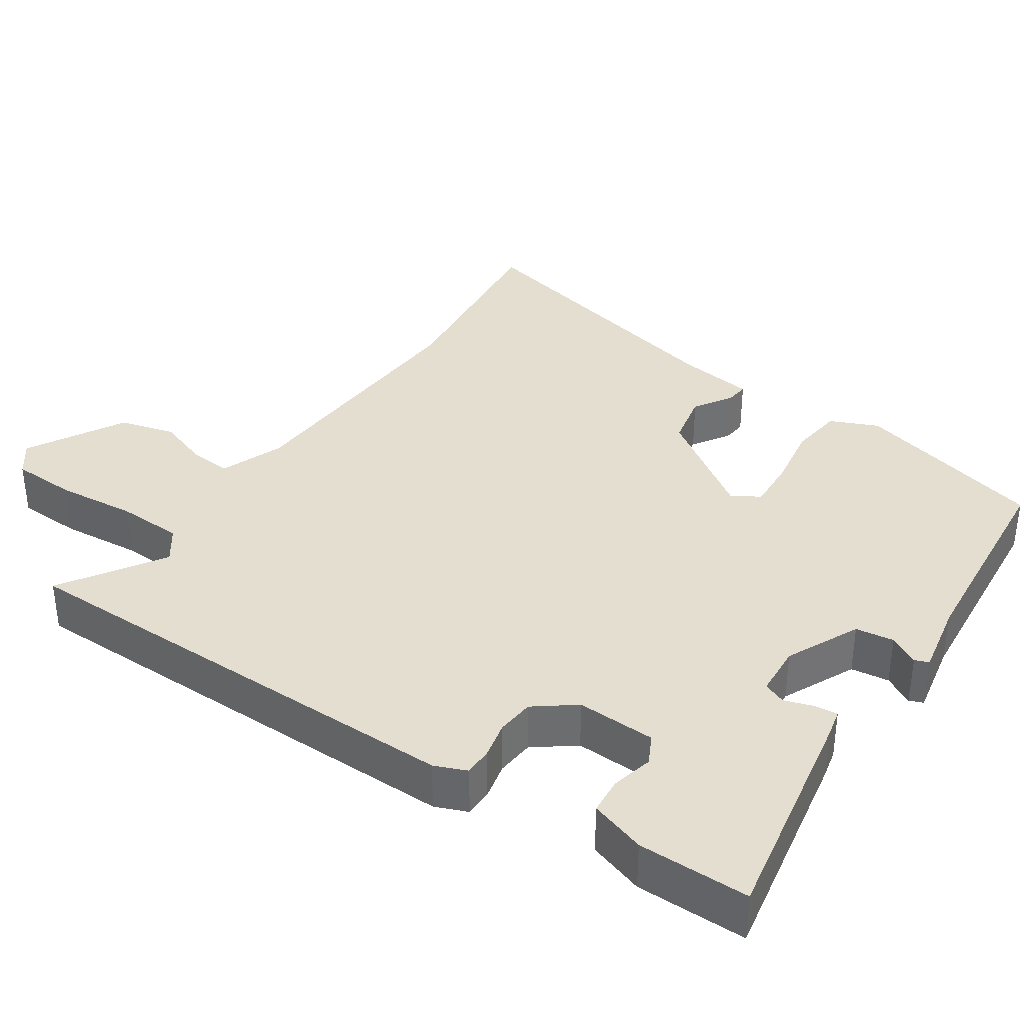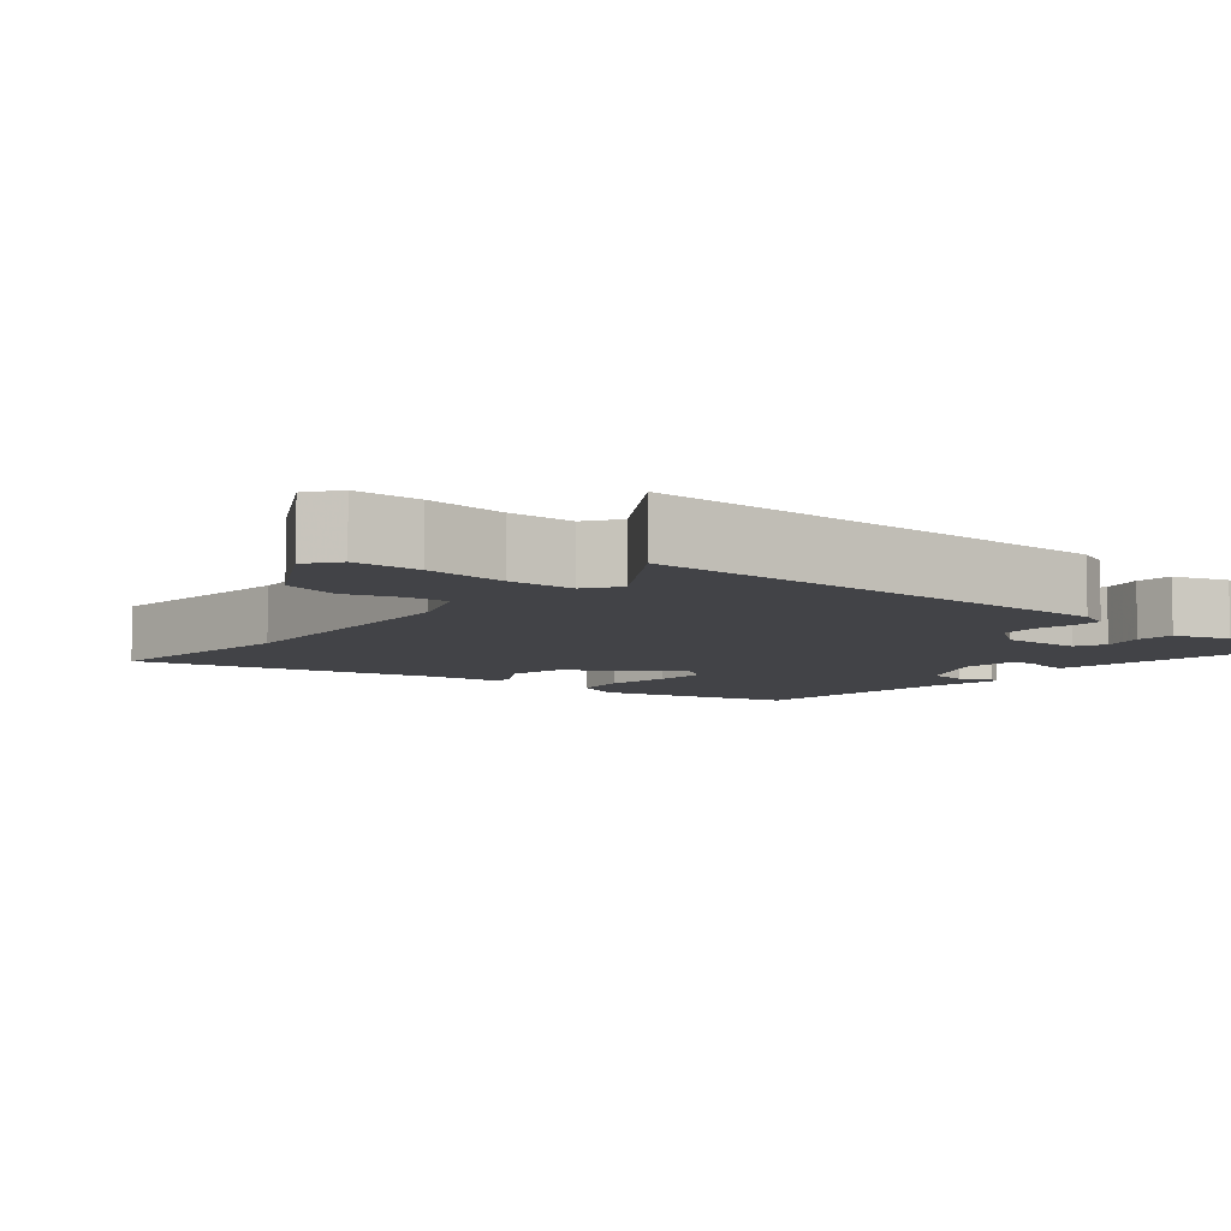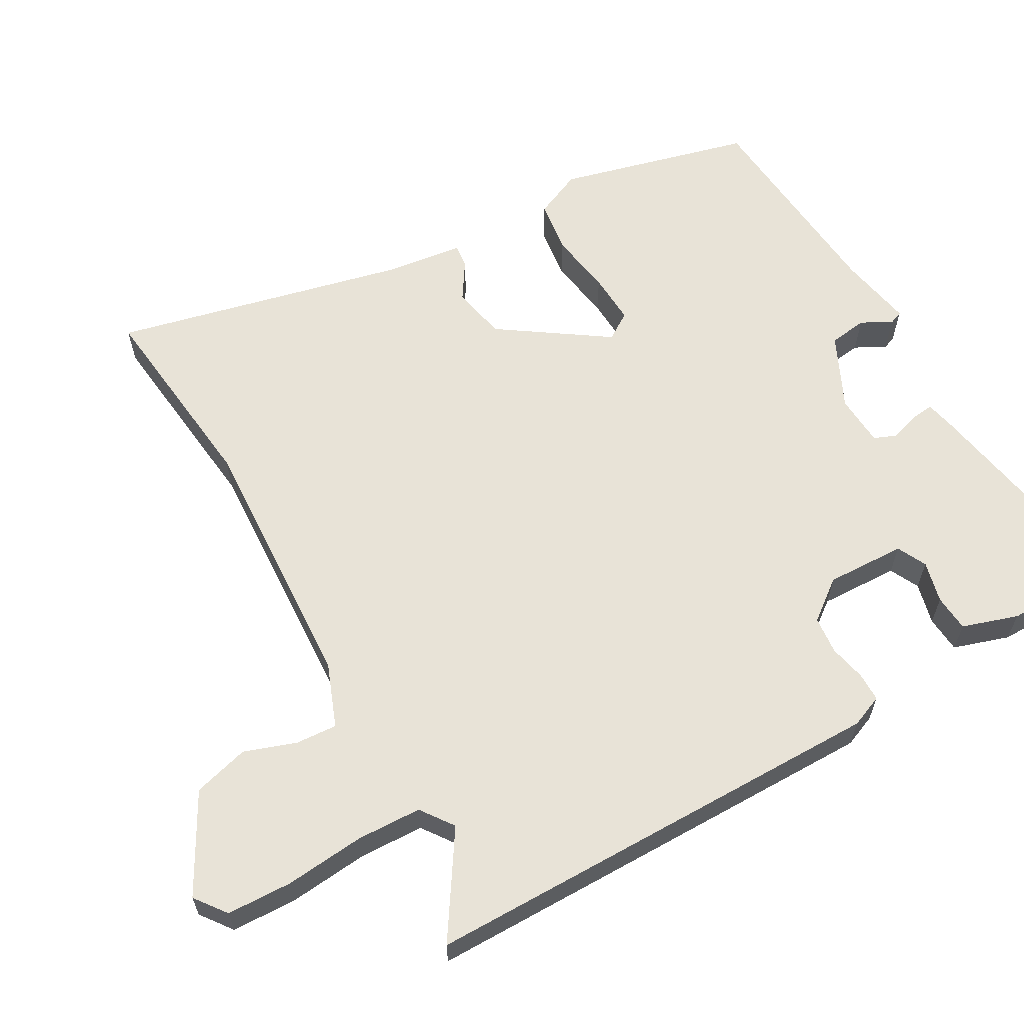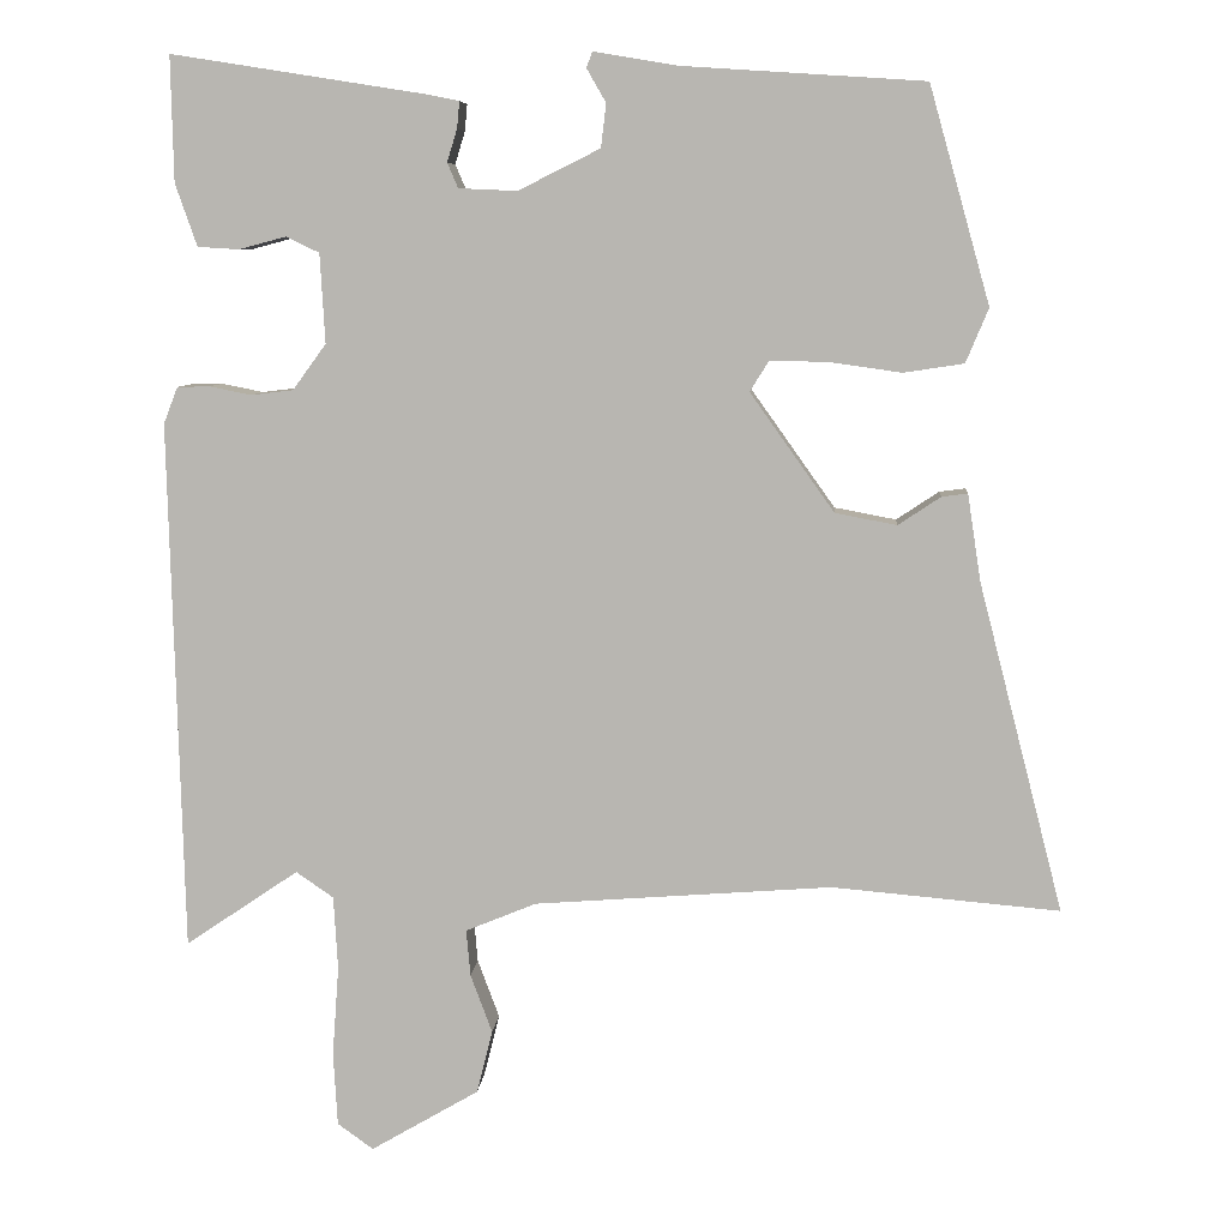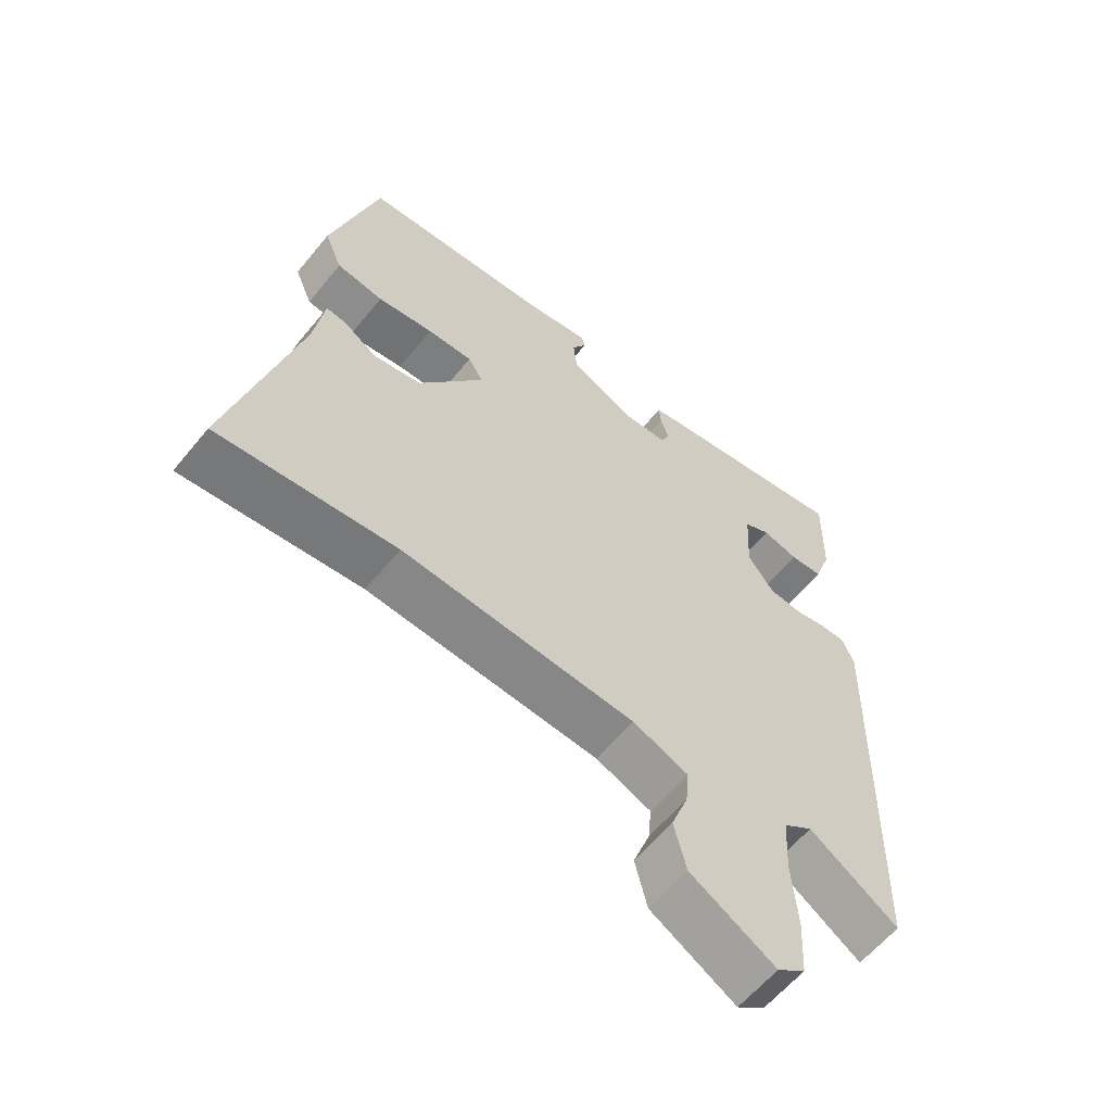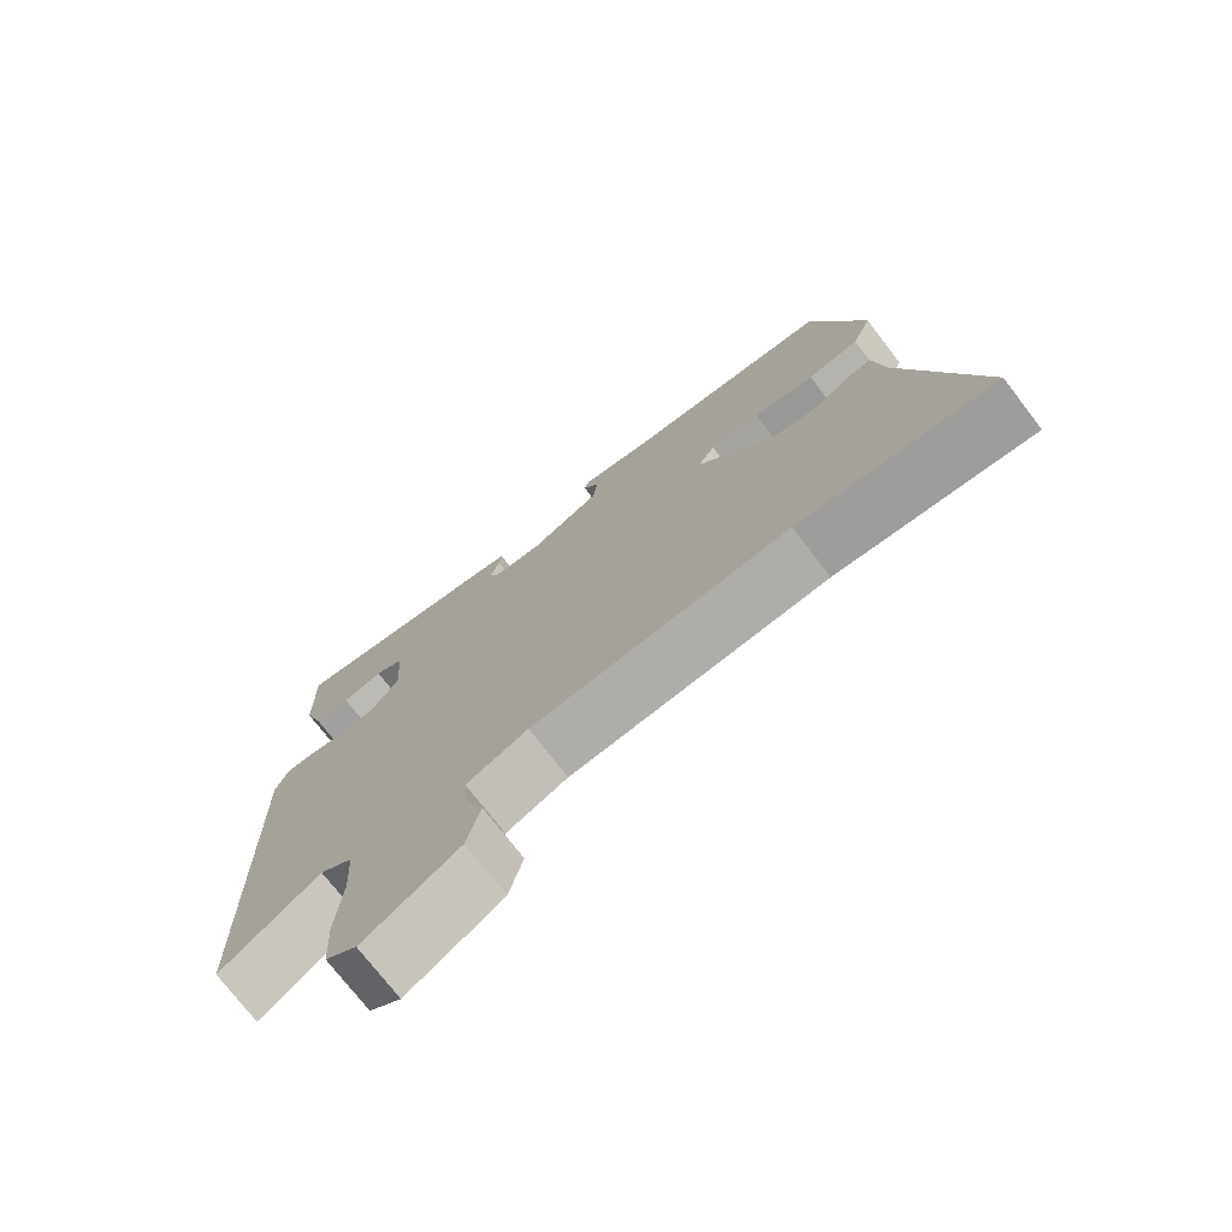
<metadata>
{"format":"obj","ext":"obj","renderer":"f3d","projection":"perspective","resolution":1024,"background":"white","views":[{"elev":36.4,"azim":-57.2,"up":"+Y"},{"elev":-7.4,"azim":-130.8,"up":"+Y"},{"elev":61.9,"azim":-120.7,"up":"+Y"},{"elev":7.5,"azim":4.5,"up":"+Z"},{"elev":-60.2,"azim":140.9,"up":"+Z"},{"elev":-74.4,"azim":37.6,"up":"+Z"}]}
</metadata>
<code>
v 0.41 0.07 0.468
v 0.483 0.07 0.209
v 0.456 0.07 0.144
v 0.384 0.07 0.133
v 0.298 0.07 0.145
v 0.228 0.07 0.147
v 0.205 0.07 0.11
v 0.306 0.07 -0.032
v 0.38 0.07 -0.046
v 0.431 0.07 -0.012
v 0.462 0.07 -0.008
v 0.478 0.07 -0.112
v 0.58 0.07 -0.507
v 0.307 0.07 -0.483
v -0.05 0.07 -0.51
v -0.135 0.07 -0.545
v -0.13 0.07 -0.601
v -0.104 0.07 -0.671
v -0.123 0.07 -0.747
v -0.253 0.07 -0.823
v -0.296 0.07 -0.792
v -0.301 0.07 -0.704
v -0.293 0.07 -0.595
v -0.298 0.07 -0.507
v -0.343 0.07 -0.476
v -0.479 0.07 -0.568
v -0.495 0.07 0.069
v -0.478 0.07 0.113
v -0.439 0.07 0.114
v -0.389 0.07 0.104
v -0.338 0.07 0.11
v -0.298 0.07 0.165
v -0.304 0.07 0.272
v -0.344 0.07 0.291
v -0.4 0.07 0.276
v -0.45 0.07 0.279
v -0.476 0.07 0.354
v -0.479 0.07 0.504
v -0.176 0.07 0.456
v -0.136 0.07 0.448
v -0.139 0.07 0.416
v -0.151 0.07 0.377
v -0.138 0.07 0.347
v -0.068 0.07 0.344
v 0.03 0.07 0.393
v 0.036 0.07 0.445
v 0.013 0.07 0.485
v 0.02 0.07 0.504
v 0.121 0.07 0.487
v 0.41 0 0.468
v 0.483 0 0.209
v 0.456 0 0.144
v 0.384 0 0.133
v 0.298 0 0.145
v 0.228 0 0.147
v 0.205 0 0.11
v 0.306 0 -0.032
v 0.38 0 -0.046
v 0.431 0 -0.012
v 0.462 0 -0.008
v 0.478 0 -0.112
v 0.58 0 -0.507
v 0.307 0 -0.483
v -0.05 0 -0.51
v -0.135 0 -0.545
v -0.13 0 -0.601
v -0.104 0 -0.671
v -0.123 0 -0.747
v -0.253 0 -0.823
v -0.296 0 -0.792
v -0.301 0 -0.704
v -0.293 0 -0.595
v -0.298 0 -0.507
v -0.343 0 -0.476
v -0.479 0 -0.568
v -0.495 0 0.069
v -0.478 0 0.113
v -0.439 0 0.114
v -0.389 0 0.104
v -0.338 0 0.11
v -0.298 0 0.165
v -0.304 0 0.272
v -0.344 0 0.291
v -0.4 0 0.276
v -0.45 0 0.279
v -0.476 0 0.354
v -0.479 0 0.504
v -0.176 0 0.456
v -0.136 0 0.448
v -0.139 0 0.416
v -0.151 0 0.377
v -0.138 0 0.347
v -0.068 0 0.344
v 0.03 0 0.393
v 0.036 0 0.445
v 0.013 0 0.485
v 0.02 0 0.504
v 0.121 0 0.487
f 46 47 48 49
f 45 46 49 1
f 44 45 1 2
f 43 44 2 3
f 39 40 41 42
f 37 38 39 42
f 37 42 43
f 34 35 36 37
f 33 34 37 43
f 32 33 43 3
f 27 28 29 30
f 25 26 27 30
f 24 25 30 31
f 20 21 22 23
f 20 23 24
f 17 18 19 20
f 16 17 20 24
f 15 16 24 31
f 12 13 14
f 9 10 11 12
f 8 9 12 14
f 7 8 14 15
f 3 4 5
f 3 5 6
f 32 3 6
f 7 15 31 32
f 6 7 32
f 98 97 96 95
f 50 98 95 94
f 51 50 94 93
f 52 51 93 92
f 91 90 89 88
f 91 88 87 86
f 92 91 86
f 86 85 84 83
f 92 86 83 82
f 52 92 82 81
f 79 78 77 76
f 79 76 75 74
f 80 79 74 73
f 72 71 70 69
f 73 72 69
f 69 68 67 66
f 73 69 66 65
f 80 73 65 64
f 63 62 61
f 61 60 59 58
f 63 61 58 57
f 64 63 57 56
f 54 53 52
f 55 54 52
f 55 52 81
f 81 80 64 56
f 81 56 55
f 1 50 51 2
f 2 51 52 3
f 3 52 53 4
f 4 53 54 5
f 5 54 55 6
f 6 55 56 7
f 7 56 57 8
f 8 57 58 9
f 9 58 59 10
f 10 59 60 11
f 11 60 61 12
f 12 61 62 13
f 13 62 63 14
f 14 63 64 15
f 15 64 65 16
f 16 65 66 17
f 17 66 67 18
f 18 67 68 19
f 19 68 69 20
f 20 69 70 21
f 21 70 71 22
f 22 71 72 23
f 23 72 73 24
f 24 73 74 25
f 25 74 75 26
f 26 75 76 27
f 27 76 77 28
f 28 77 78 29
f 29 78 79 30
f 30 79 80 31
f 31 80 81 32
f 32 81 82 33
f 33 82 83 34
f 34 83 84 35
f 35 84 85 36
f 36 85 86 37
f 37 86 87 38
f 38 87 88 39
f 39 88 89 40
f 40 89 90 41
f 41 90 91 42
f 42 91 92 43
f 43 92 93 44
f 44 93 94 45
f 45 94 95 46
f 46 95 96 47
f 47 96 97 48
f 48 97 98 49
f 49 98 50 1

</code>
